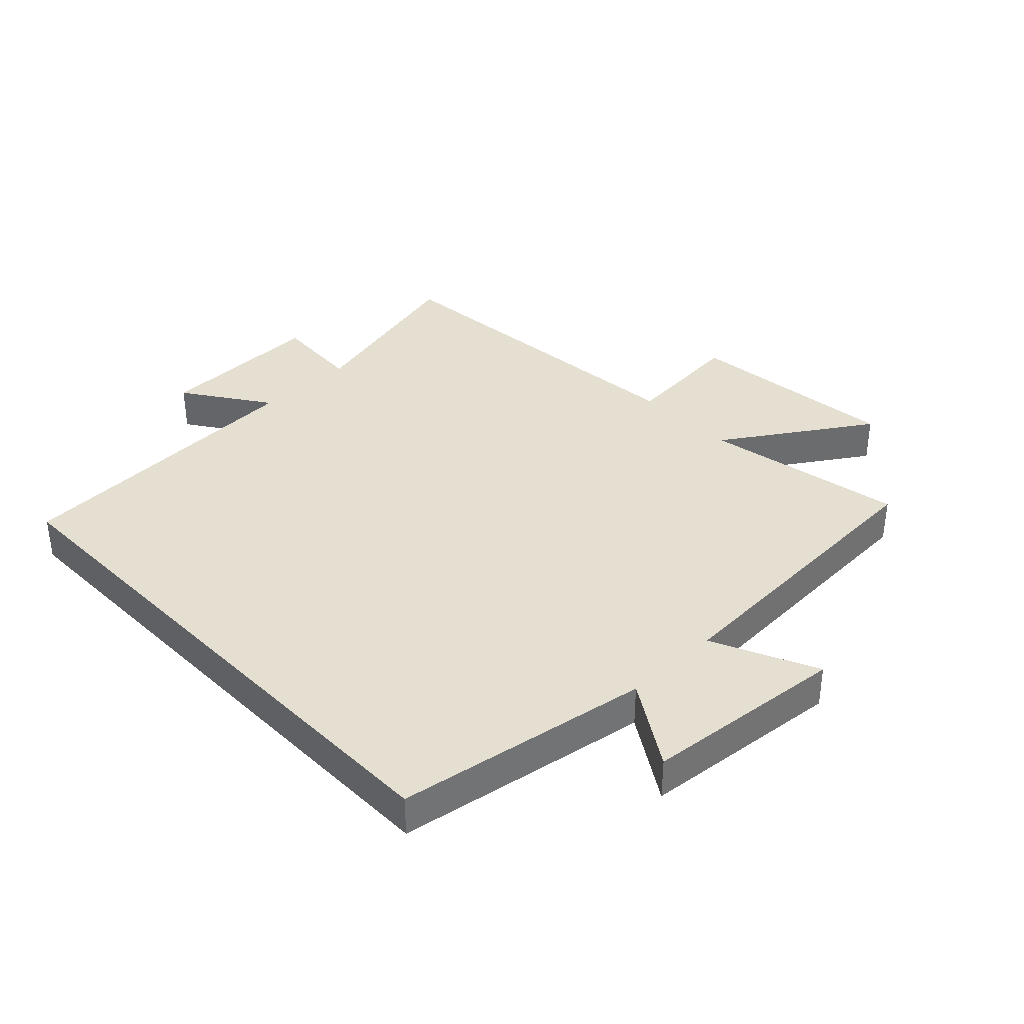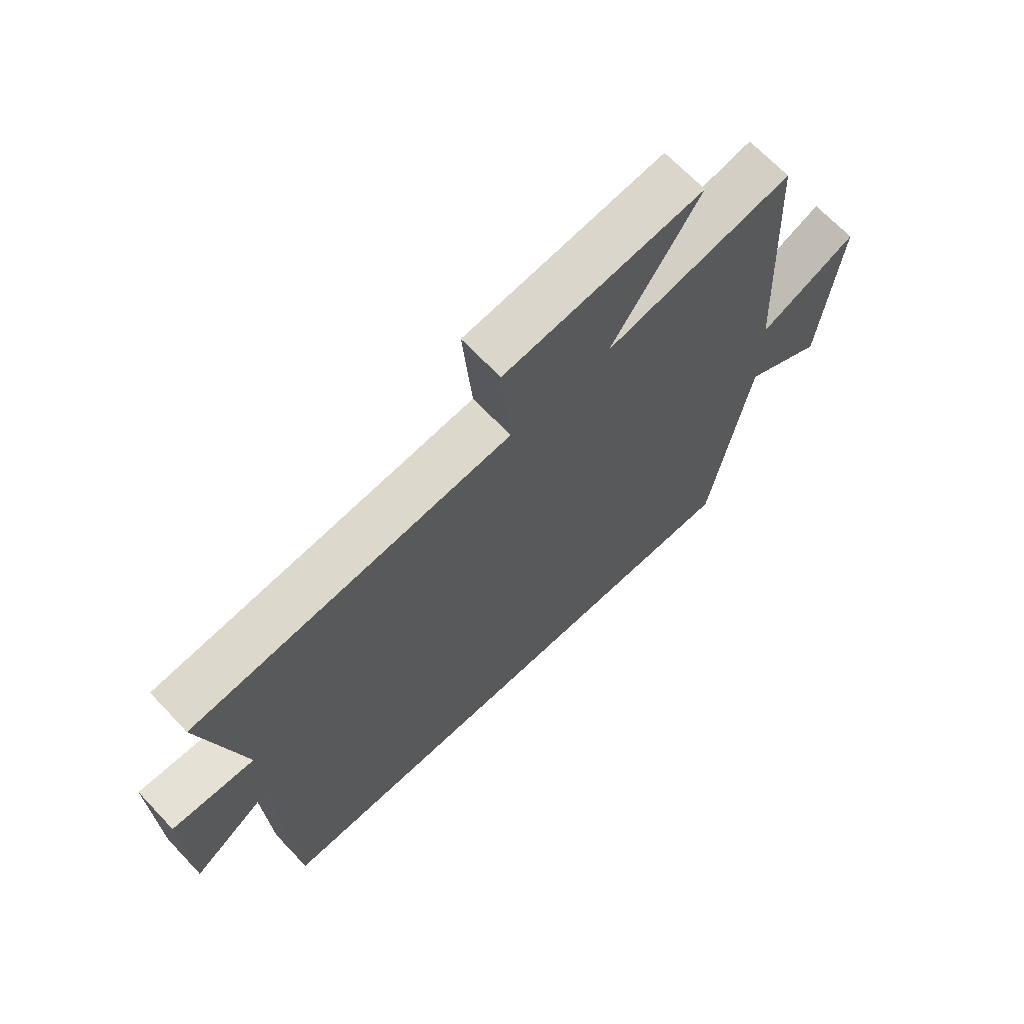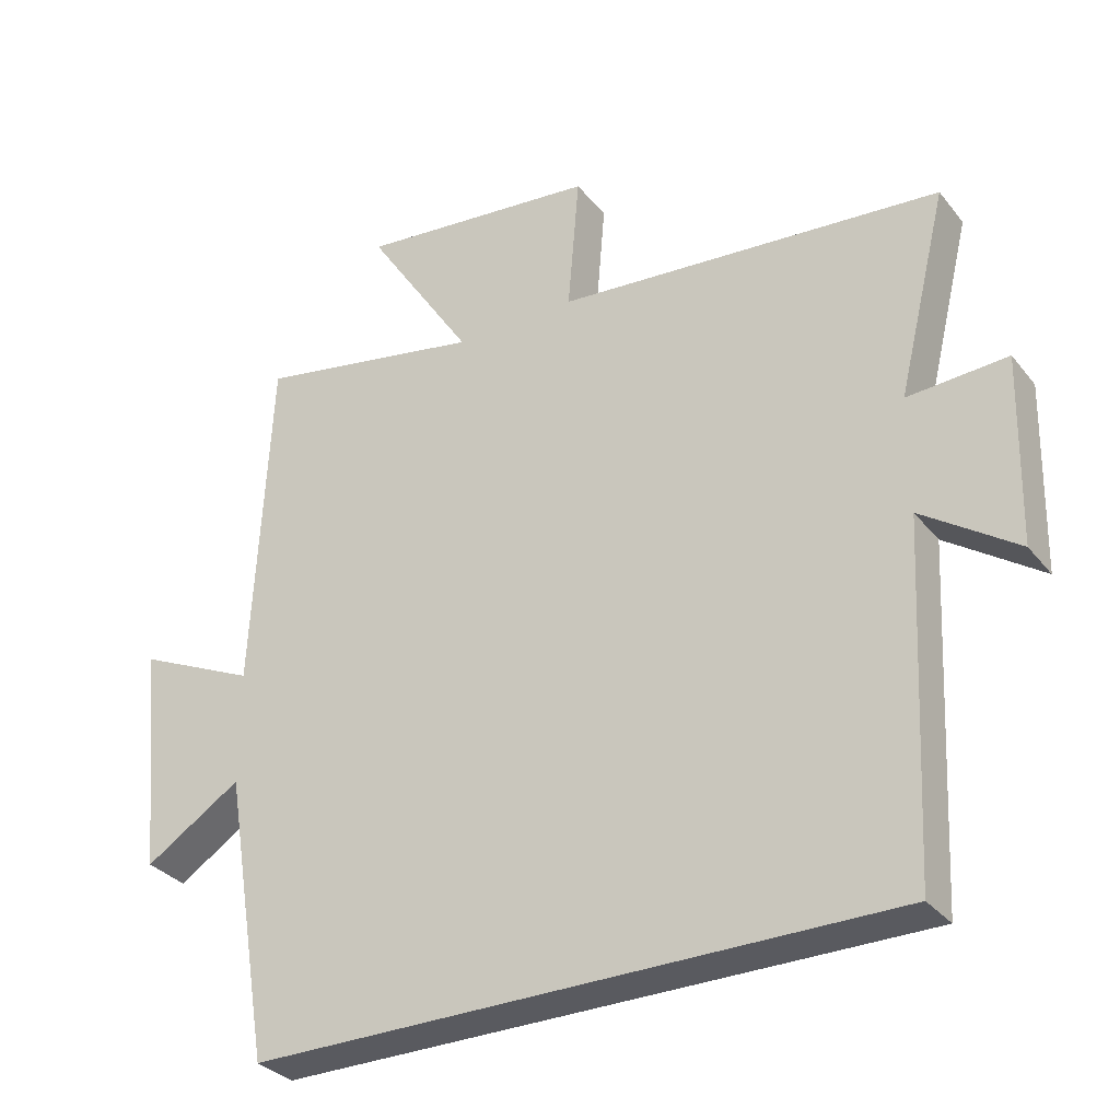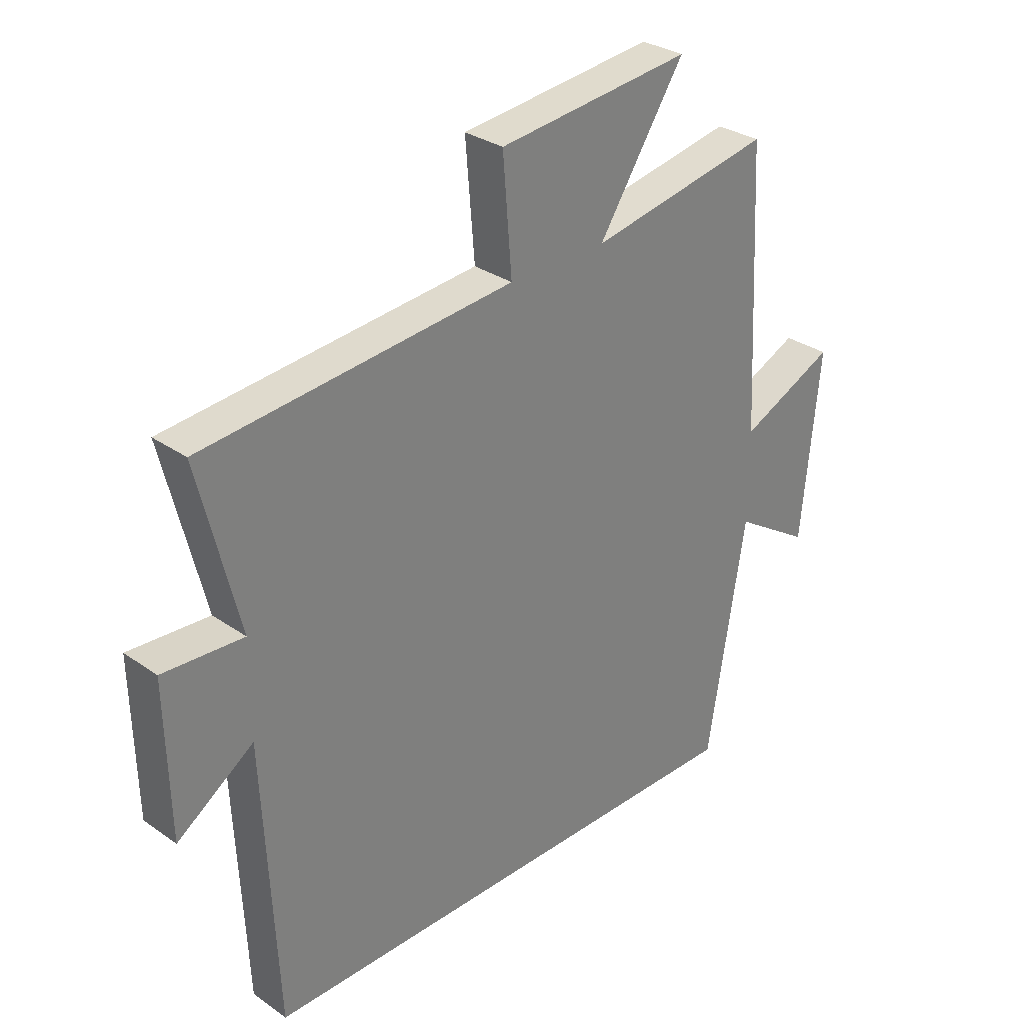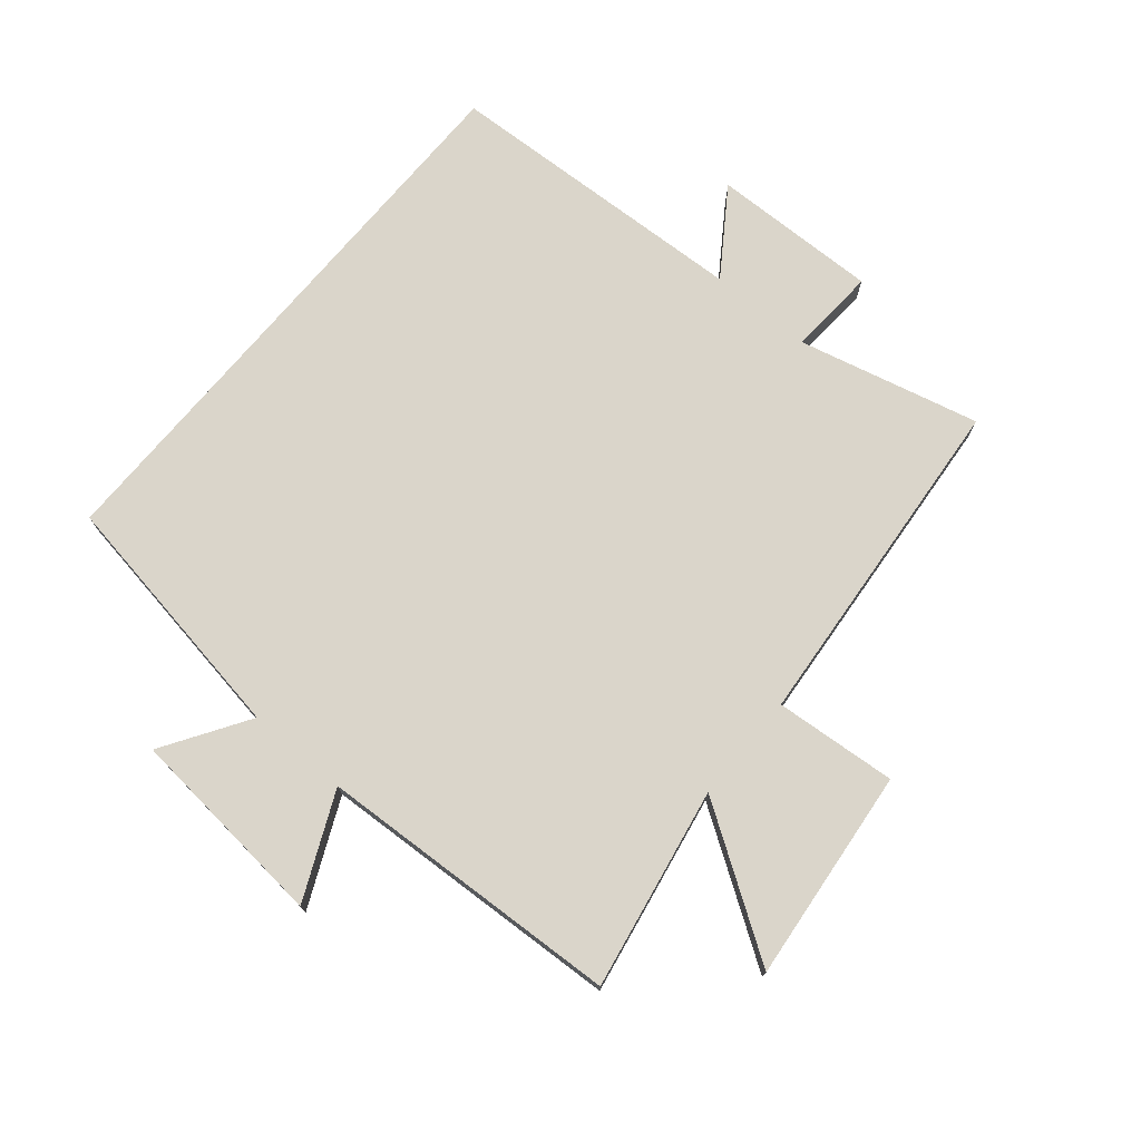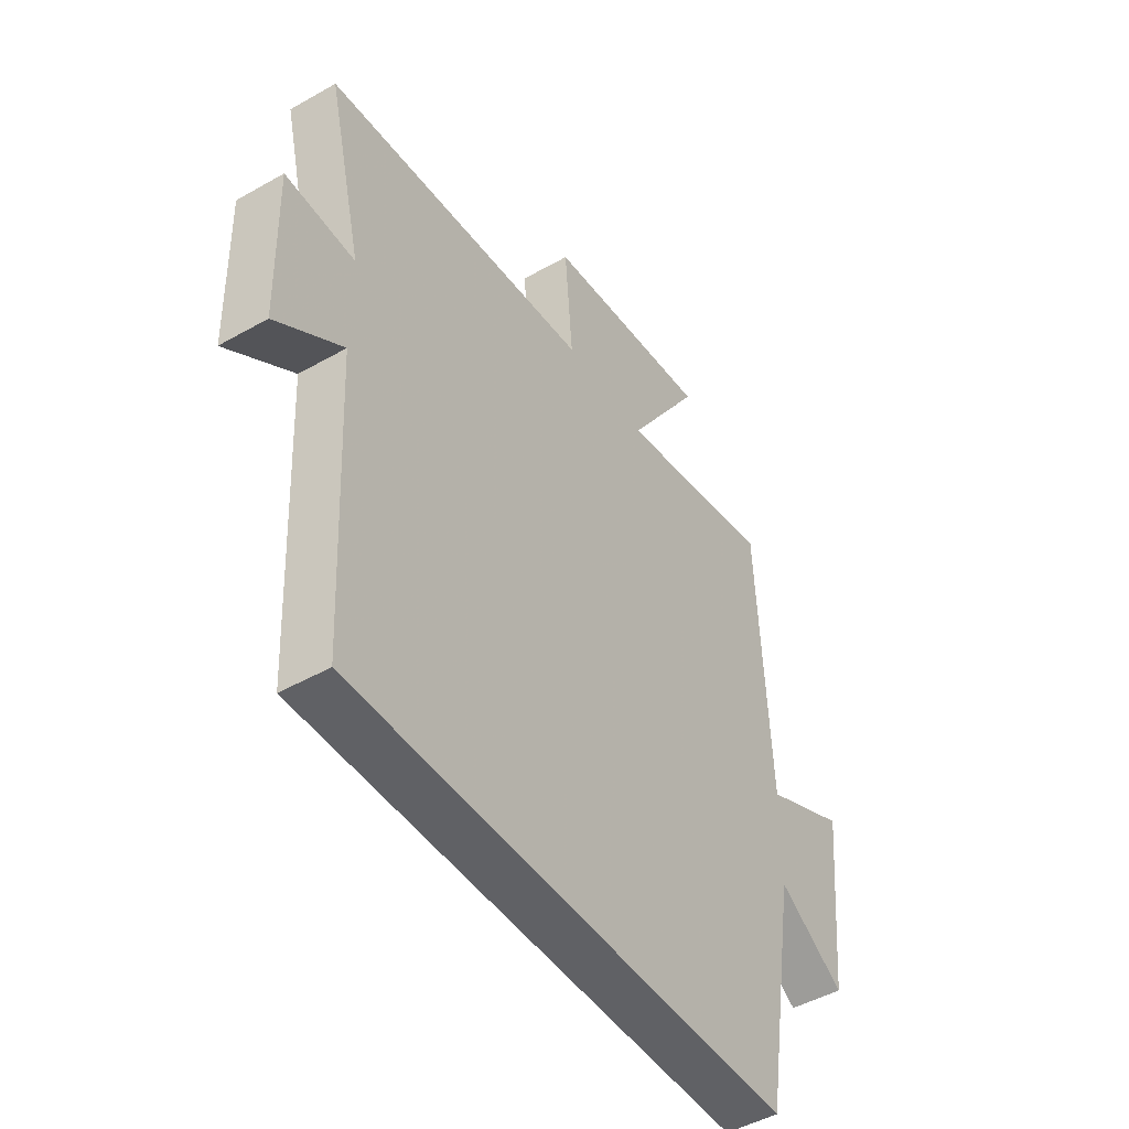
<metadata>
{"format":"obj","ext":"obj","renderer":"f3d","projection":"perspective","resolution":1024,"background":"white","views":[{"elev":36.8,"azim":-133.9,"up":"+Y"},{"elev":68.0,"azim":136.5,"up":"+Z"},{"elev":-31.9,"azim":31.8,"up":"+Z"},{"elev":30.7,"azim":135.1,"up":"+Z"},{"elev":74.2,"azim":-50.0,"up":"+Y"},{"elev":-47.1,"azim":122.8,"up":"+Z"}]}
</metadata>
<code>
v 0.476 0.07 -0.5
v -0.433 0.07 -0.5
v -0.5 0.07 -0.091
v -0.637 0.07 -0.178
v -0.669 0.07 0.148
v -0.5 0.07 0.071
v -0.475 0.07 0.56
v -0.152 0.07 0.5
v -0.304 0.07 0.732
v 0.038 0.07 0.696
v 0.022 0.07 0.5
v 0.571 0.07 0.452
v 0.5 0.07 0.161
v 0.642 0.07 0.17
v 0.636 0.07 -0.098
v 0.5 0.07 -0.005
v 0.476 0 -0.5
v -0.433 0 -0.5
v -0.5 0 -0.091
v -0.637 0 -0.178
v -0.669 0 0.148
v -0.5 0 0.071
v -0.475 0 0.56
v -0.152 0 0.5
v -0.304 0 0.732
v 0.038 0 0.696
v 0.022 0 0.5
v 0.571 0 0.452
v 0.5 0 0.161
v 0.642 0 0.17
v 0.636 0 -0.098
v 0.5 0 -0.005
f 13 14 15 16
f 1 2 3
f 16 1 3
f 13 16 3
f 11 12 13 3
f 8 9 10 11
f 8 11 3 4
f 6 7 8
f 6 8 4
f 4 5 6
f 32 31 30 29
f 19 18 17
f 19 17 32
f 19 32 29
f 19 29 28 27
f 27 26 25 24
f 20 19 27 24
f 24 23 22
f 20 24 22
f 22 21 20
f 1 17 18 2
f 2 18 19 3
f 3 19 20 4
f 4 20 21 5
f 5 21 22 6
f 6 22 23 7
f 7 23 24 8
f 8 24 25 9
f 9 25 26 10
f 10 26 27 11
f 11 27 28 12
f 12 28 29 13
f 13 29 30 14
f 14 30 31 15
f 15 31 32 16
f 16 32 17 1

</code>
